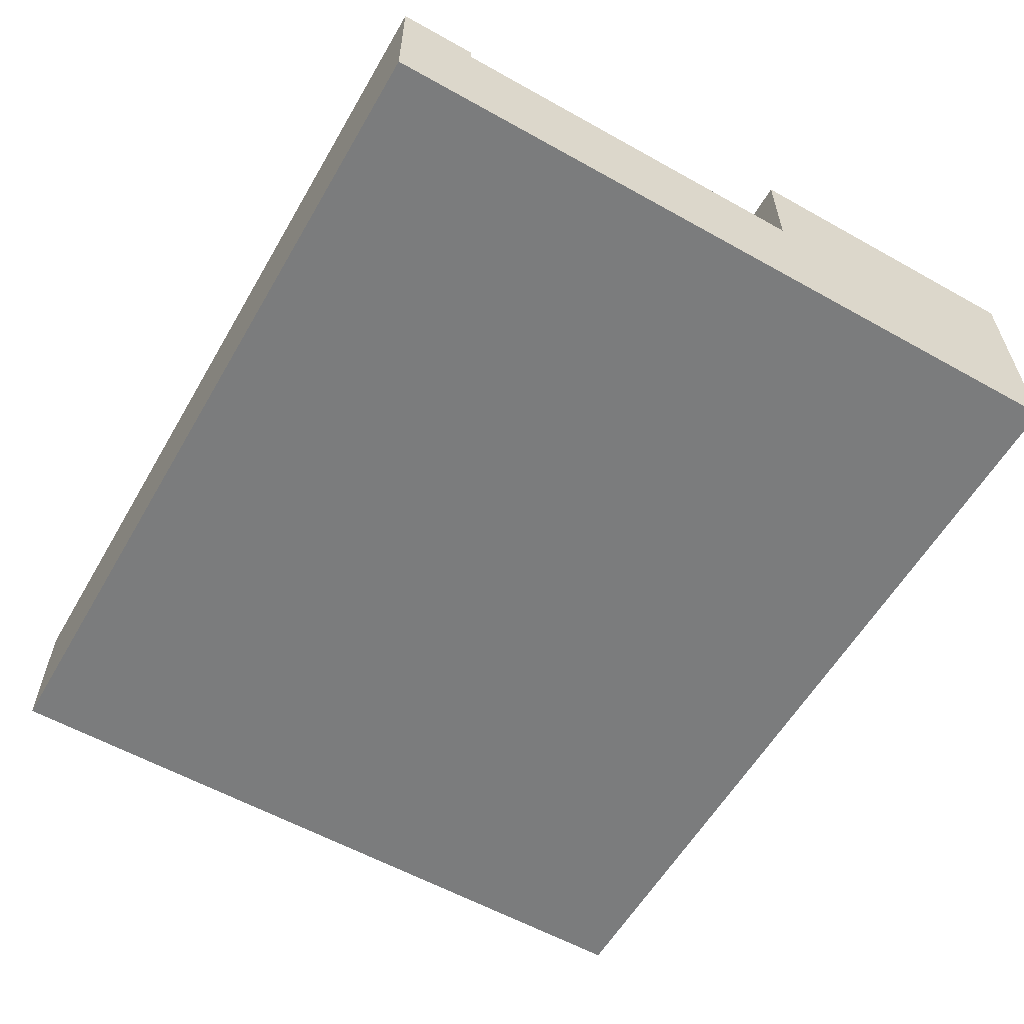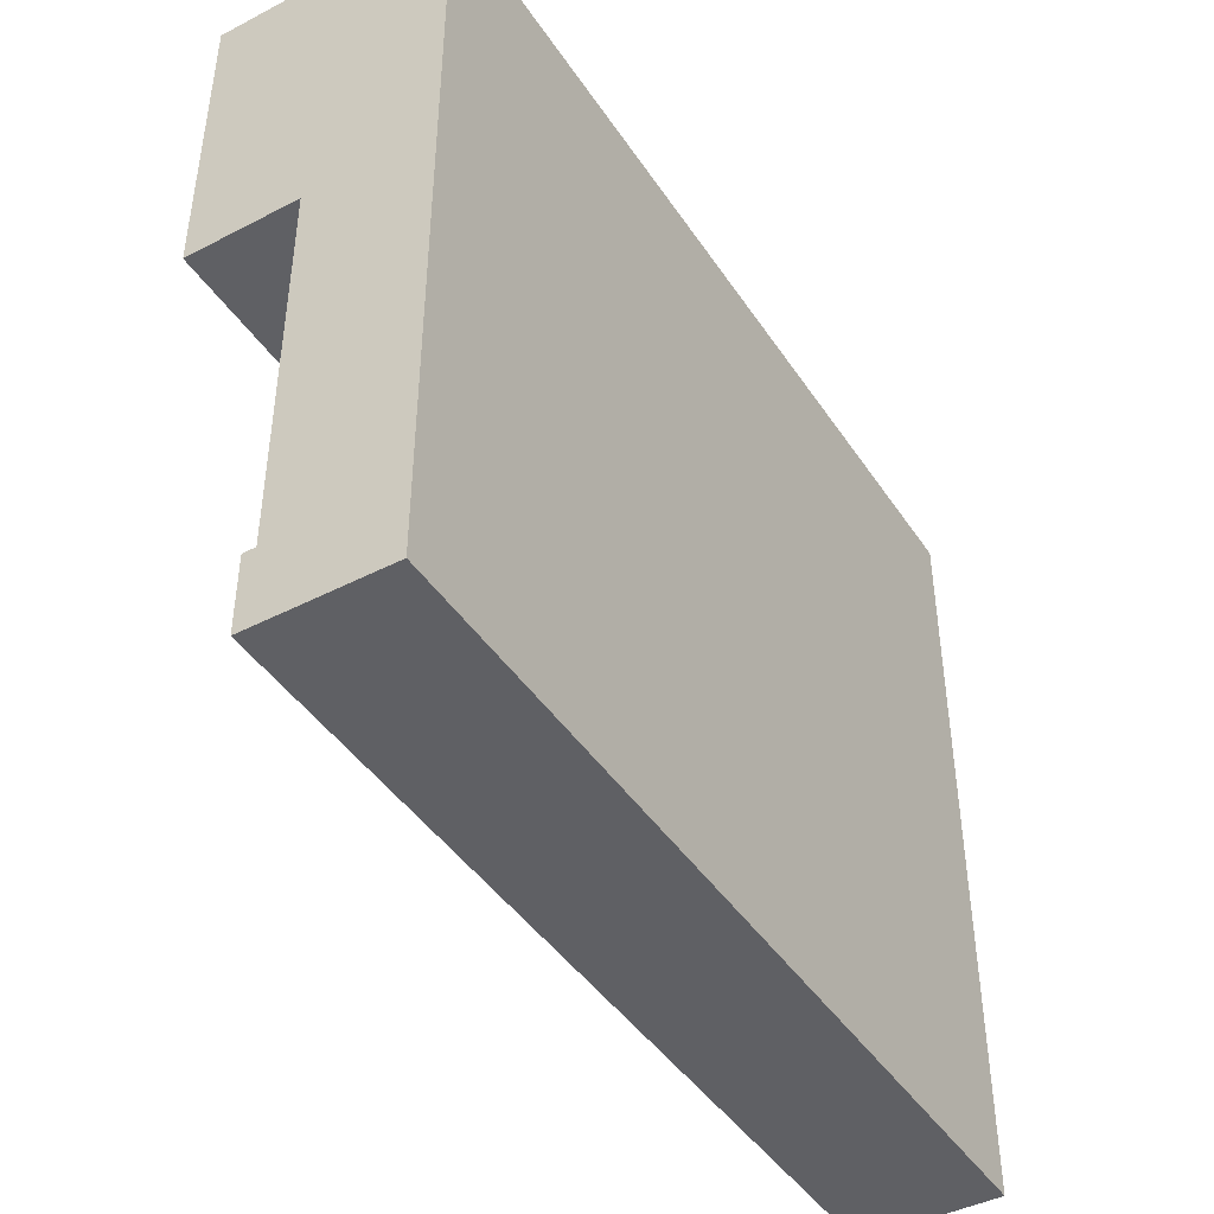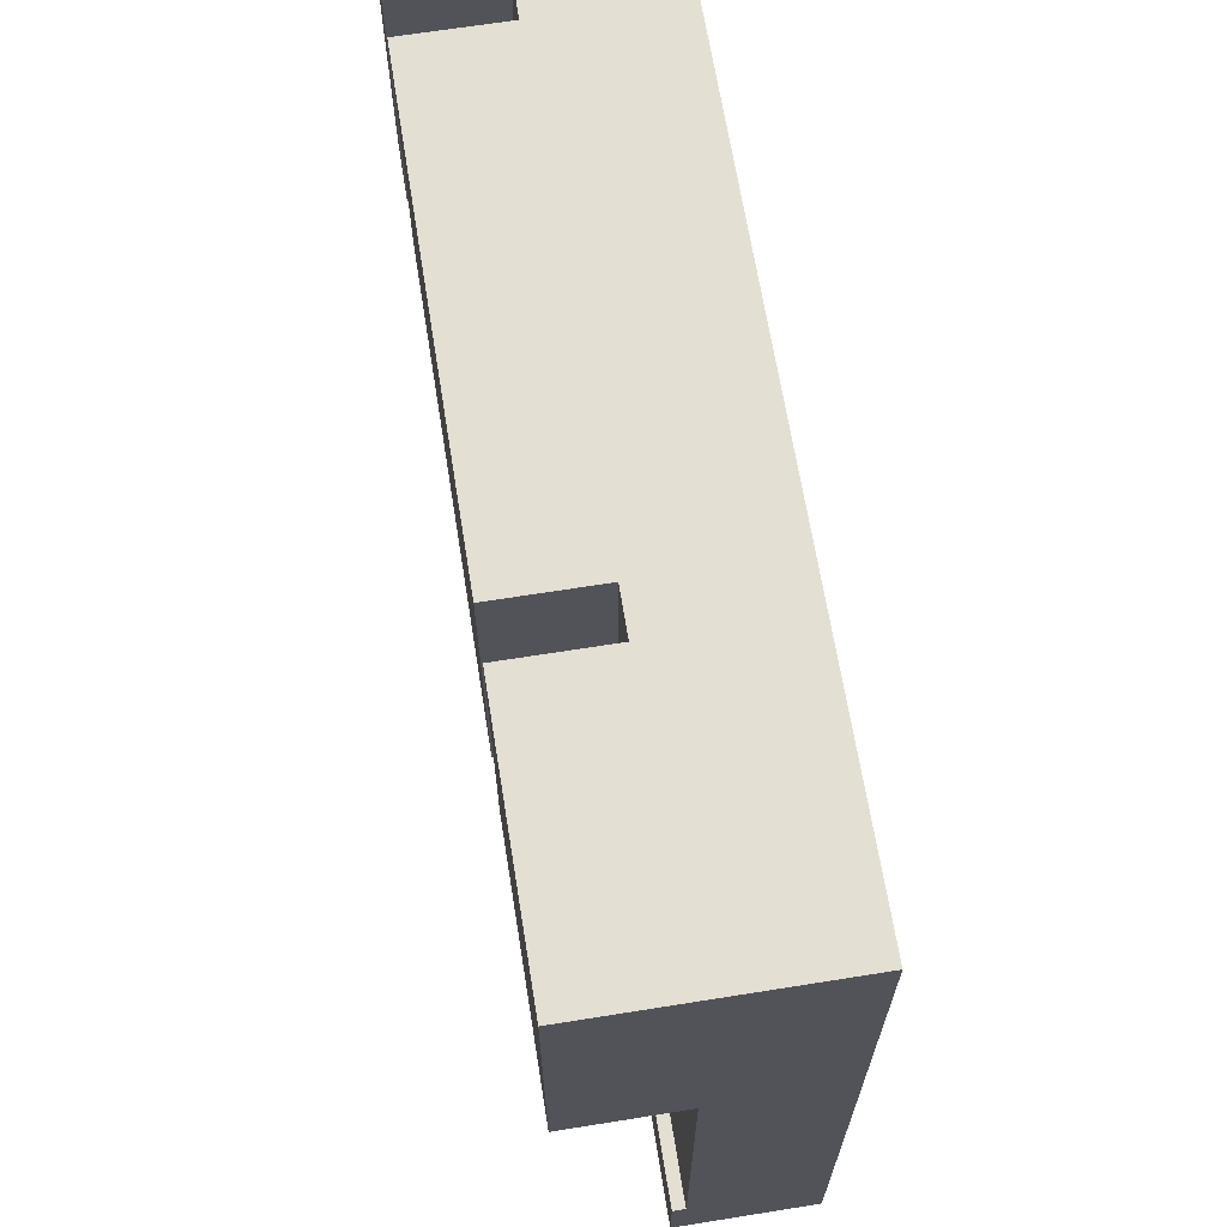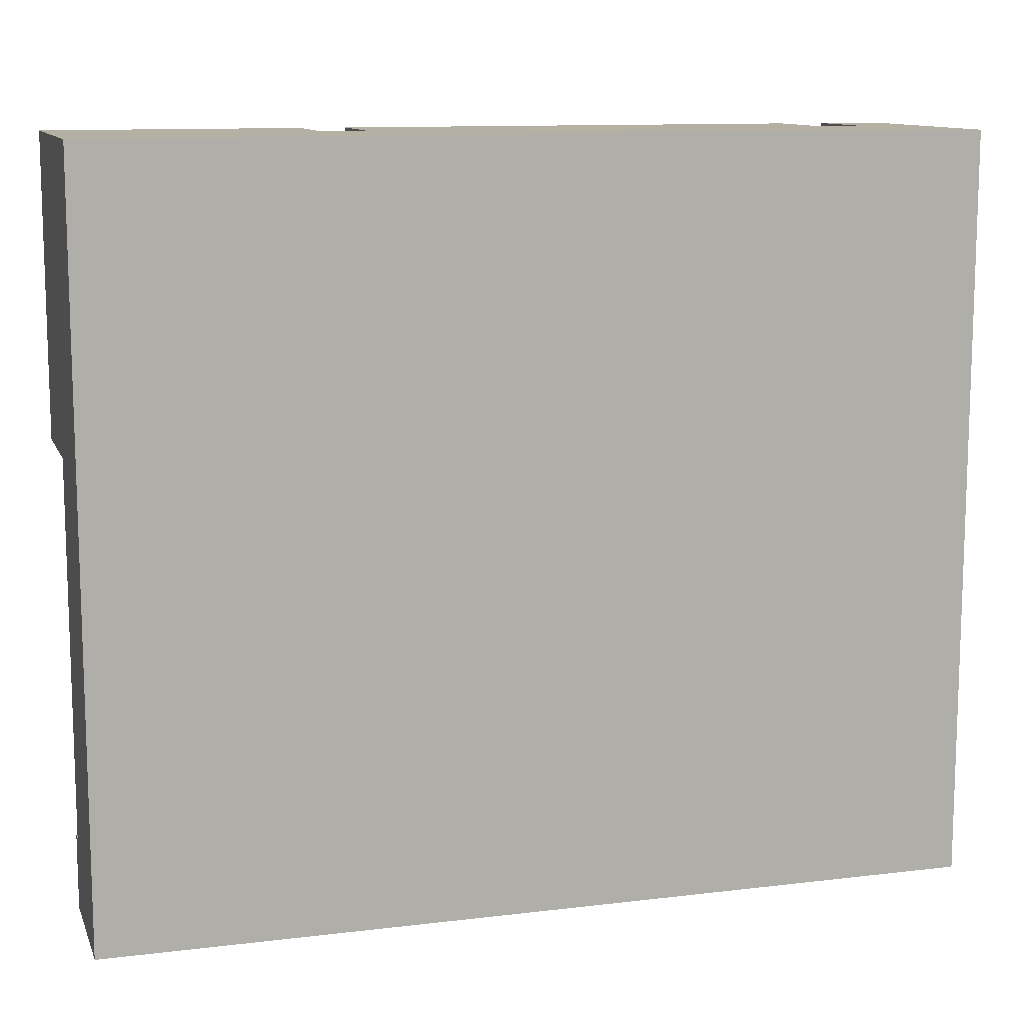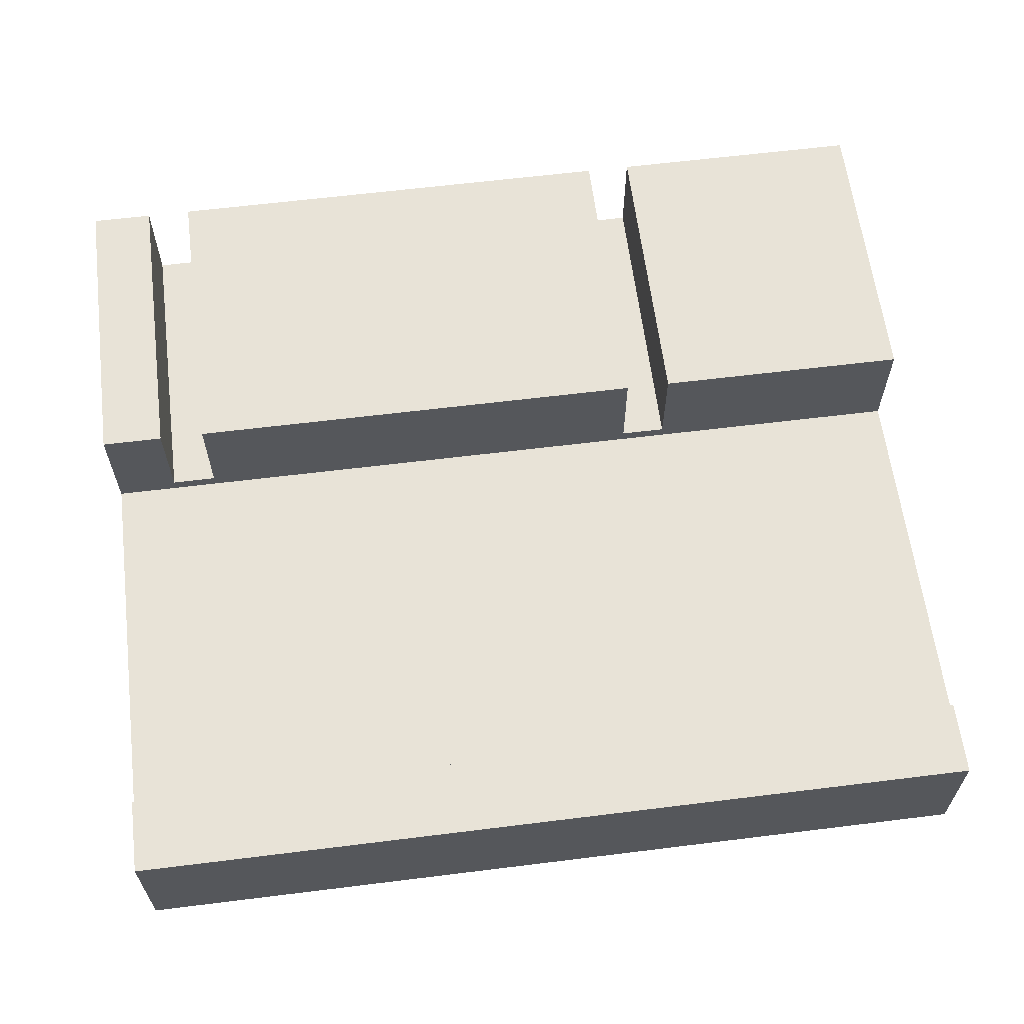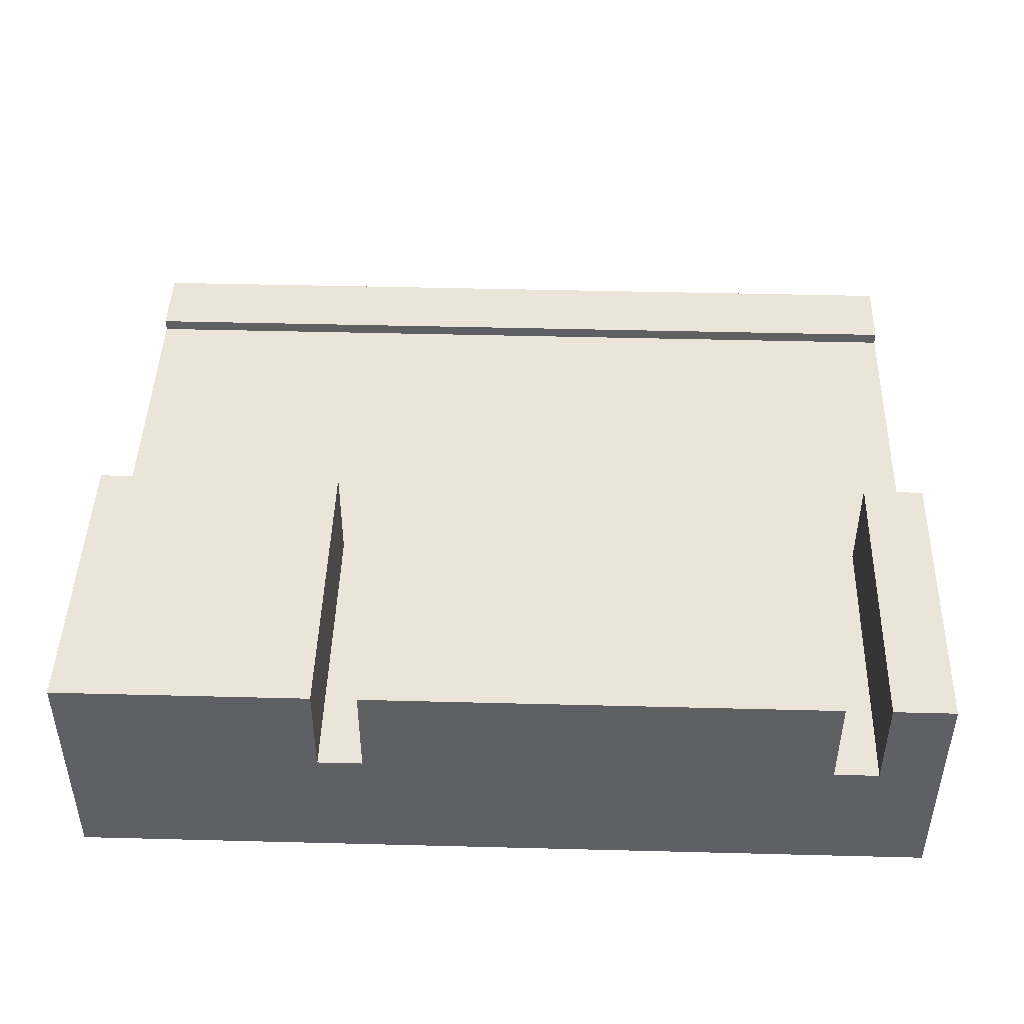
<metadata>
{"format":"obj","ext":"obj","renderer":"f3d","projection":"perspective","resolution":1024,"background":"white","views":[{"elev":-58.6,"azim":-120.0,"up":"+Y"},{"elev":-43.8,"azim":-58.7,"up":"+Z"},{"elev":66.5,"azim":-99.1,"up":"+Z"},{"elev":11.4,"azim":-16.4,"up":"+Z"},{"elev":62.2,"azim":172.8,"up":"+Y"},{"elev":45.4,"azim":1.7,"up":"+Y"}]}
</metadata>
<code>
v 1.323 0.55 0.3018
v 1.323 0.95 0.3018
v 1.323 0.95 1.5
v 1.323 0.55 1.5
v 1.75 0.5 -1.199
v -1.75 0.5 -1.2
v -1.75 0.5 0.3
v 1.75 0.5 0.3021
v -1.75 0.5 -1.2
v 1.75 0.5 -1.199
v 1.75 0.55 -1.199
v -1.75 0.55 -1.2
v -1.75 0 -1.5
v -1.75 0 1.5
v -1.75 0.95 1.5
v -1.75 0.95 0.3
v -1.75 0.5 0.3
v -1.75 0.5 -1.2
v -1.75 0.55 -1.2
v -1.75 0.55 -1.5
v -1.75 0 -1.5
v 1.75 0 -1.5
v 1.75 0 1.5
v -1.75 0 1.5
v 1.503 0.95 0.3019
v 1.503 0.55 0.3019
v 1.503 0.55 1.5
v 1.503 0.95 1.5
v -1.75 0.55 -1.2
v 1.75 0.55 -1.199
v 1.75 0.55 -1.5
v -1.75 0.55 -1.5
v -0.5528 0.95 0.3007
v -0.5528 0.95 1.5
v 1.323 0.95 1.5
v 1.323 0.95 0.3018
v 1.75 0 1.5
v 1.75 0 -1.5
v 1.75 0.55 -1.5
v 1.75 0.55 -1.199
v 1.75 0.5 -1.199
v 1.75 0.5 0.3021
v 1.75 0.95 0.3021
v 1.75 0.95 1.5
v 1.75 0 -1.5
v -1.75 0 -1.5
v -1.75 0.55 -1.5
v 1.75 0.55 -1.5
v -0.5528 0.95 1.5
v -0.5528 0.55 1.5
v -0.7328 0.55 1.5
v -0.7328 0.95 1.5
v -1.75 0.95 1.5
v -1.75 0 1.5
v 1.75 0 1.5
v 1.75 0.95 1.5
v 1.503 0.95 1.5
v 1.503 0.55 1.5
v 1.323 0.55 1.5
v 1.323 0.95 1.5
v -0.5528 0.95 0.3007
v -0.5528 0.55 0.3007
v -0.5528 0.55 1.5
v -0.5528 0.95 1.5
v -0.5528 0.55 0.3007
v -0.5528 0.95 0.3007
v 1.323 0.95 0.3018
v 1.323 0.55 0.3018
v 1.503 0.55 0.3019
v 1.503 0.95 0.3019
v 1.75 0.95 0.3021
v 1.75 0.5 0.3021
v -1.75 0.5 0.3
v -1.75 0.95 0.3
v -0.7328 0.95 0.3006
v -0.7328 0.55 0.3006
v -0.7328 0.95 1.5
v -0.7328 0.95 0.3006
v -1.75 0.95 0.3
v -1.75 0.95 1.5
v 1.503 0.95 0.3019
v 1.503 0.95 1.5
v 1.75 0.95 1.5
v 1.75 0.95 0.3021
v 1.503 0.55 0.3019
v 1.323 0.55 0.3018
v 1.323 0.55 1.5
v 1.503 0.55 1.5
v -0.7328 0.55 0.3006
v -0.7328 0.95 0.3006
v -0.7328 0.95 1.5
v -0.7328 0.55 1.5
v -0.5528 0.55 0.3007
v -0.7328 0.55 0.3006
v -0.7328 0.55 1.5
v -0.5528 0.55 1.5
f 2 3 1
f 1 3 4
f 6 7 5
f 5 7 8
f 9 10 12
f 12 10 11
f 14 17 13
f 13 17 18
f 13 18 20
f 20 18 19
f 14 15 17
f 17 15 16
f 21 22 24
f 24 22 23
f 25 26 28
f 28 26 27
f 30 31 29
f 29 31 32
f 33 34 36
f 36 34 35
f 44 37 42
f 42 37 38
f 42 38 41
f 41 38 39
f 41 39 40
f 42 43 44
f 45 46 48
f 48 46 47
f 49 50 60
f 60 50 59
f 59 50 55
f 59 55 58
f 58 55 56
f 58 56 57
f 55 50 54
f 54 50 51
f 54 51 53
f 53 51 52
f 61 62 64
f 64 62 63
f 66 67 65
f 65 67 68
f 65 68 72
f 72 68 69
f 72 69 71
f 71 69 70
f 72 73 65
f 65 73 76
f 76 73 74
f 76 74 75
f 77 78 80
f 80 78 79
f 81 82 84
f 84 82 83
f 86 87 85
f 85 87 88
f 89 90 92
f 92 90 91
f 94 95 93
f 93 95 96

</code>
